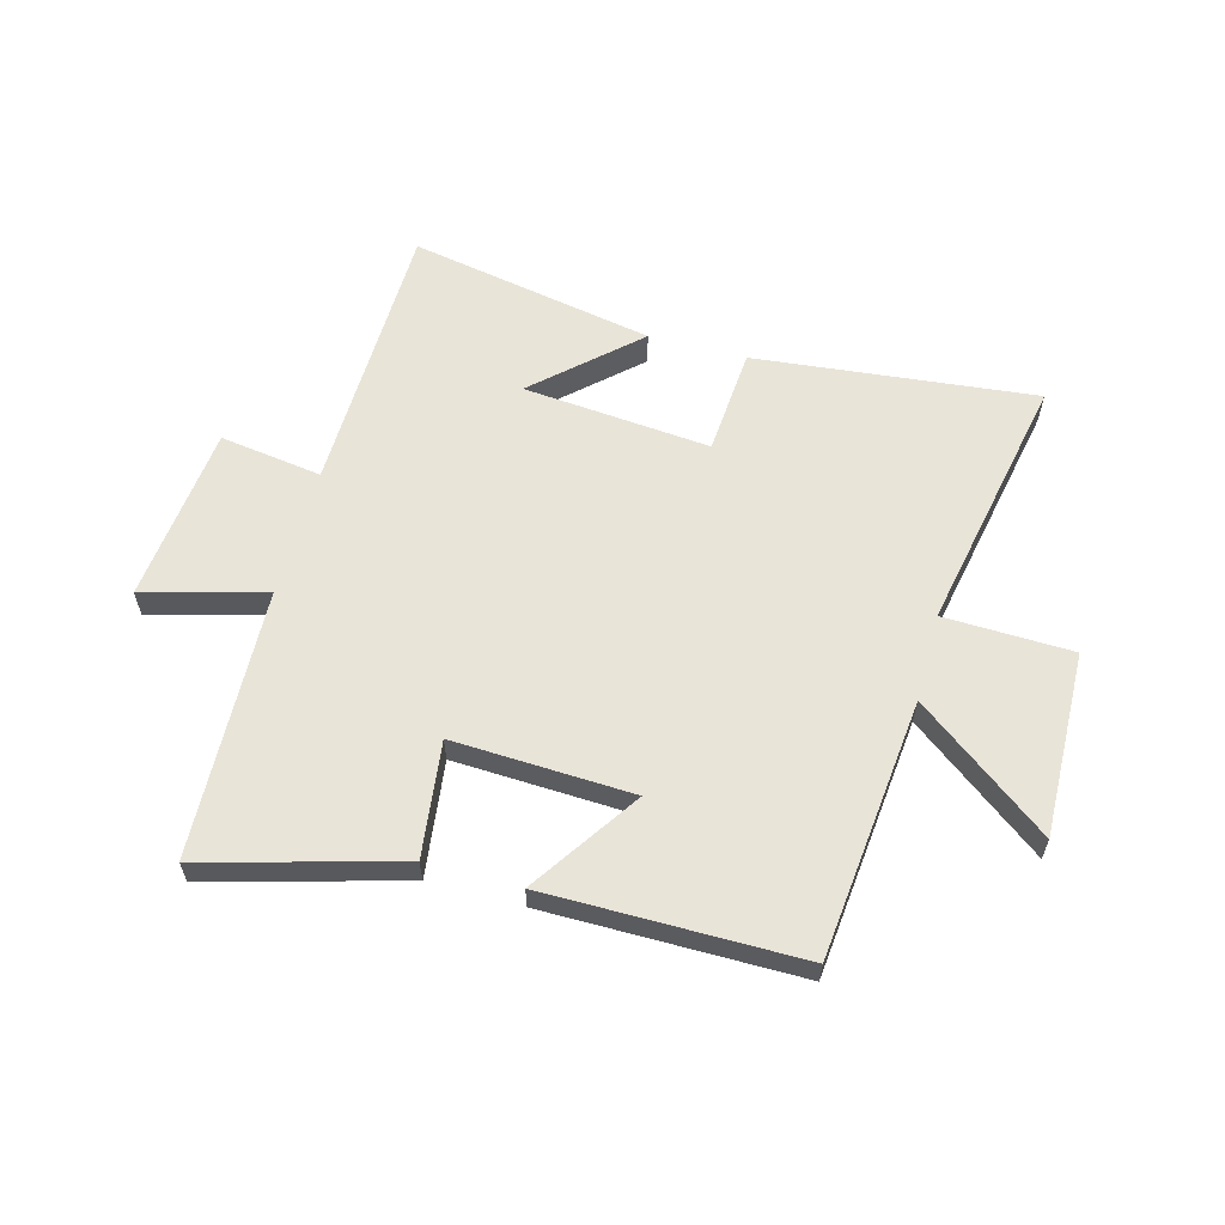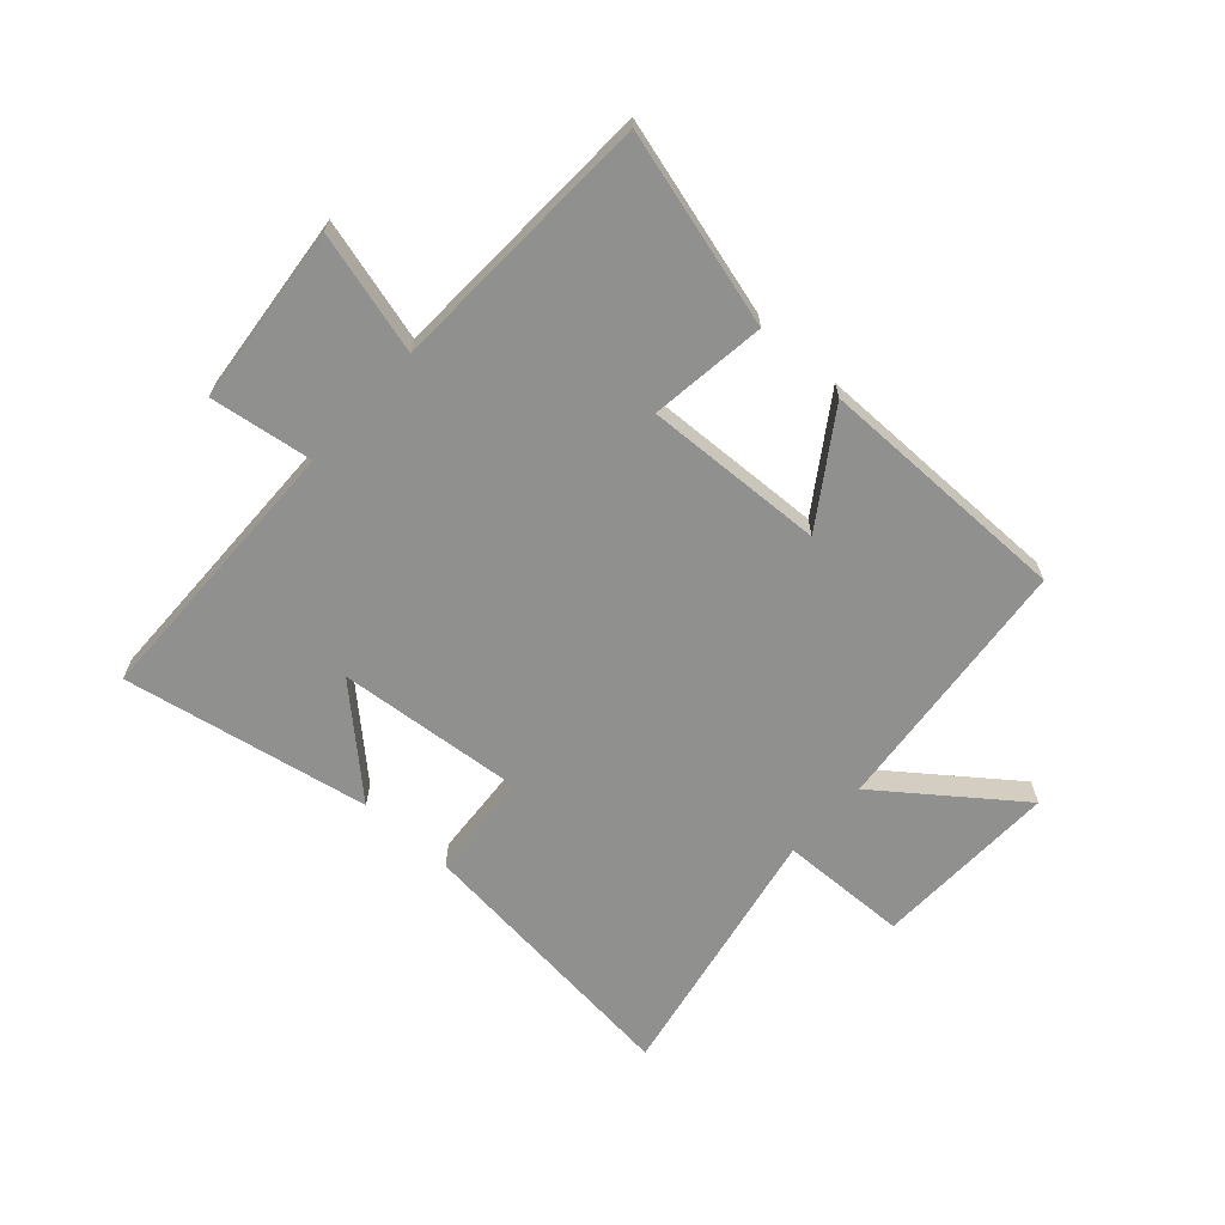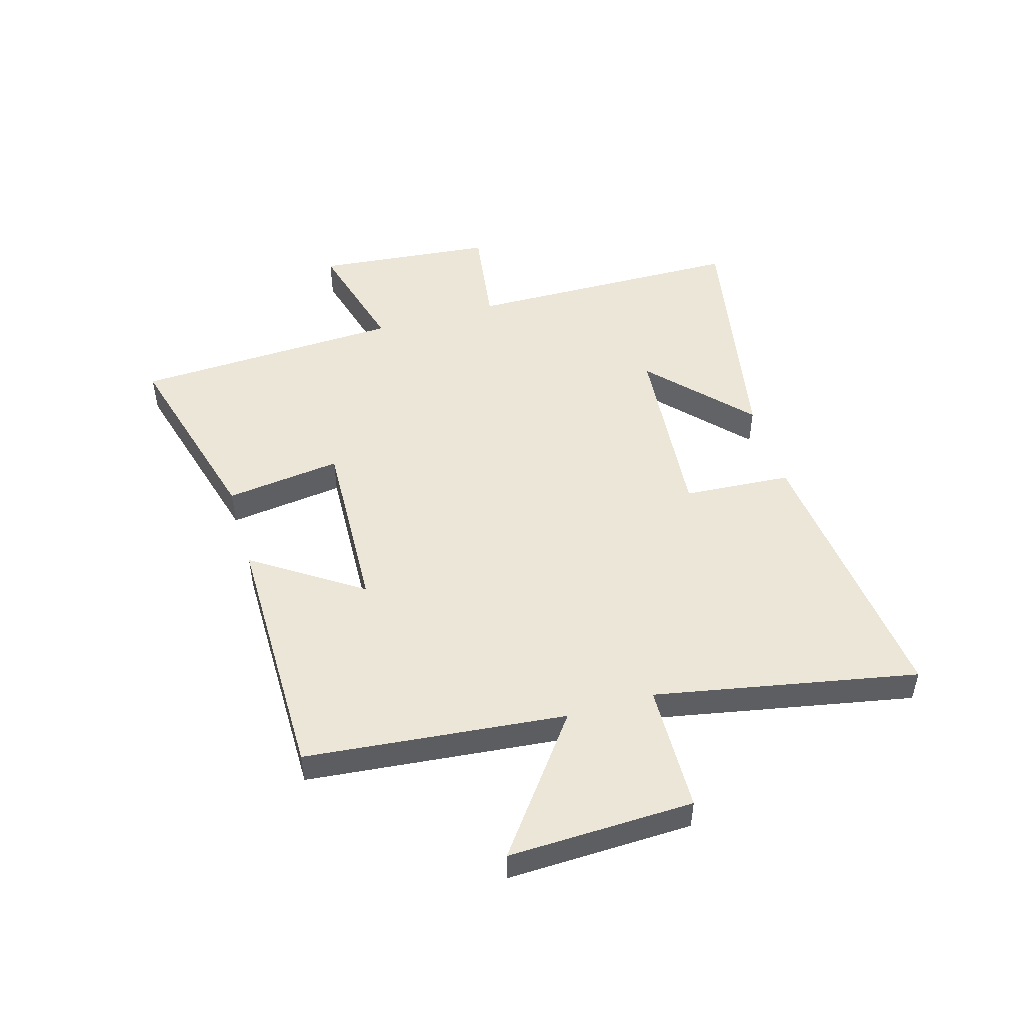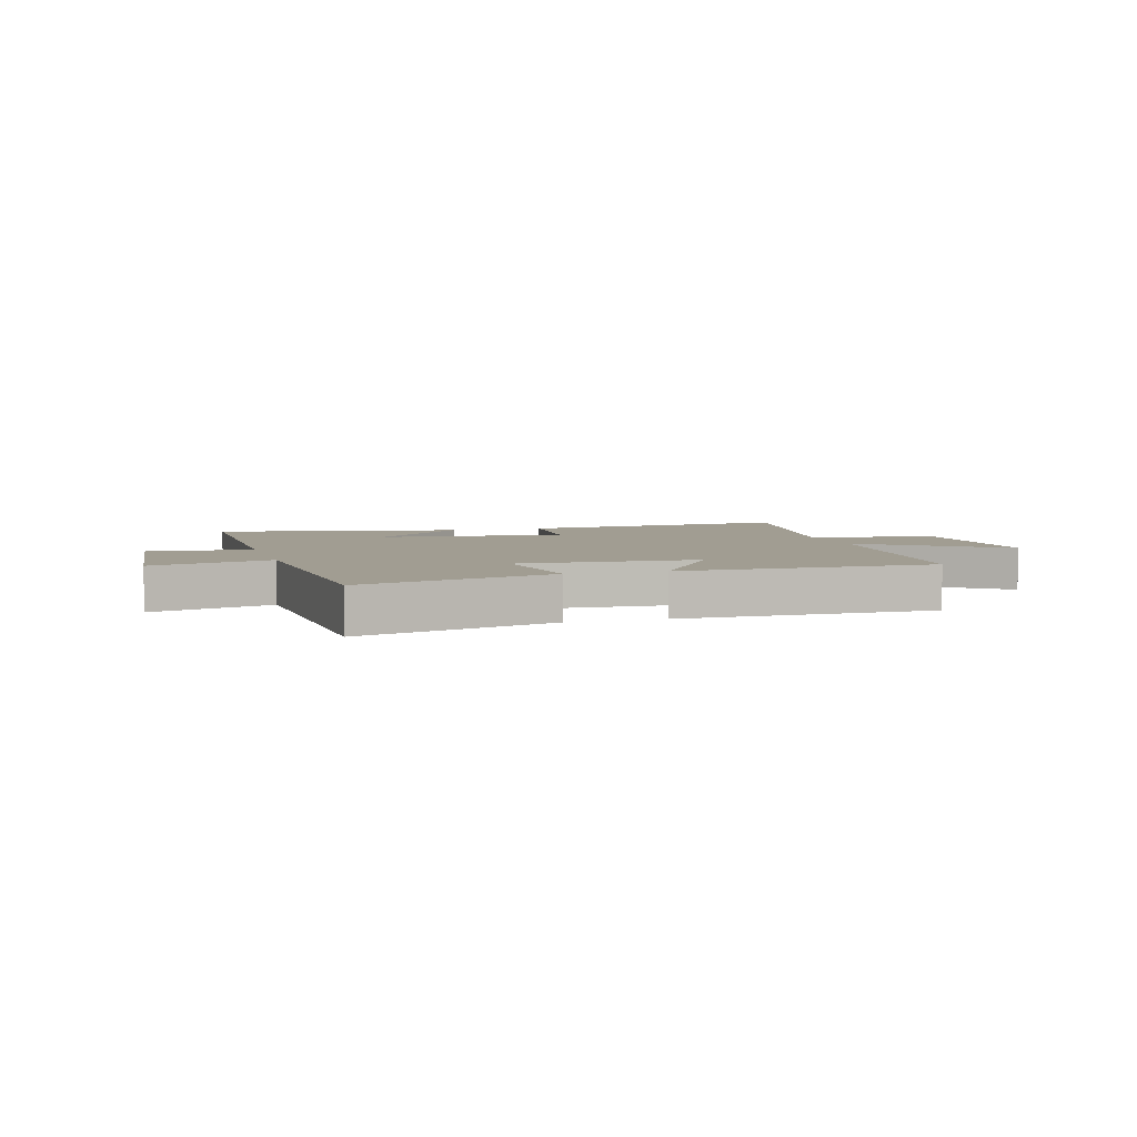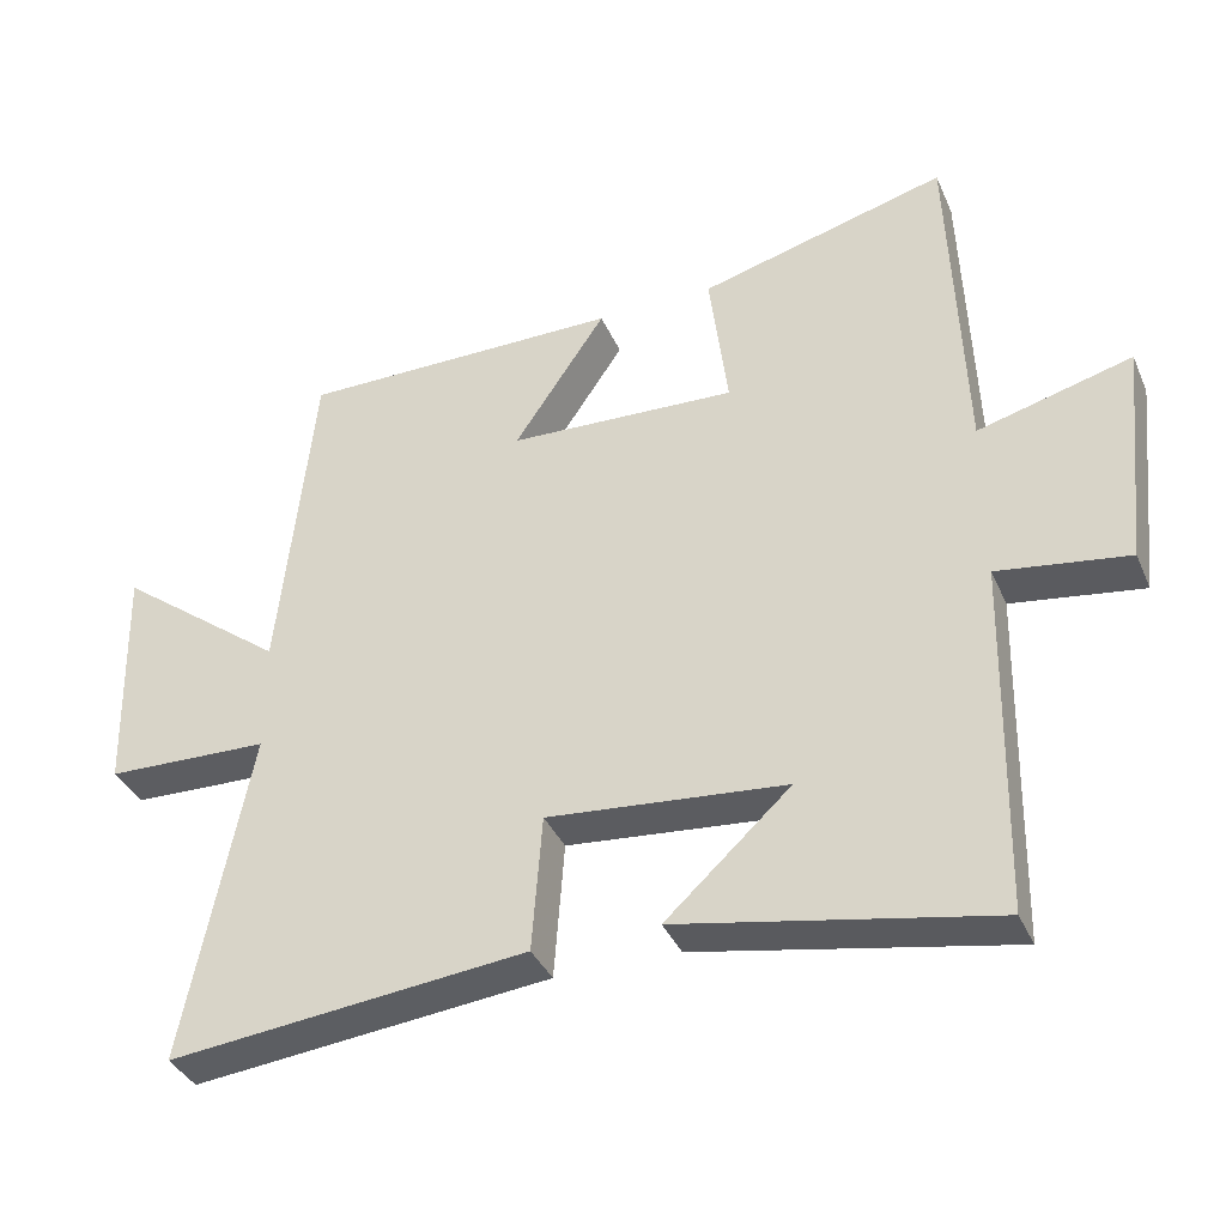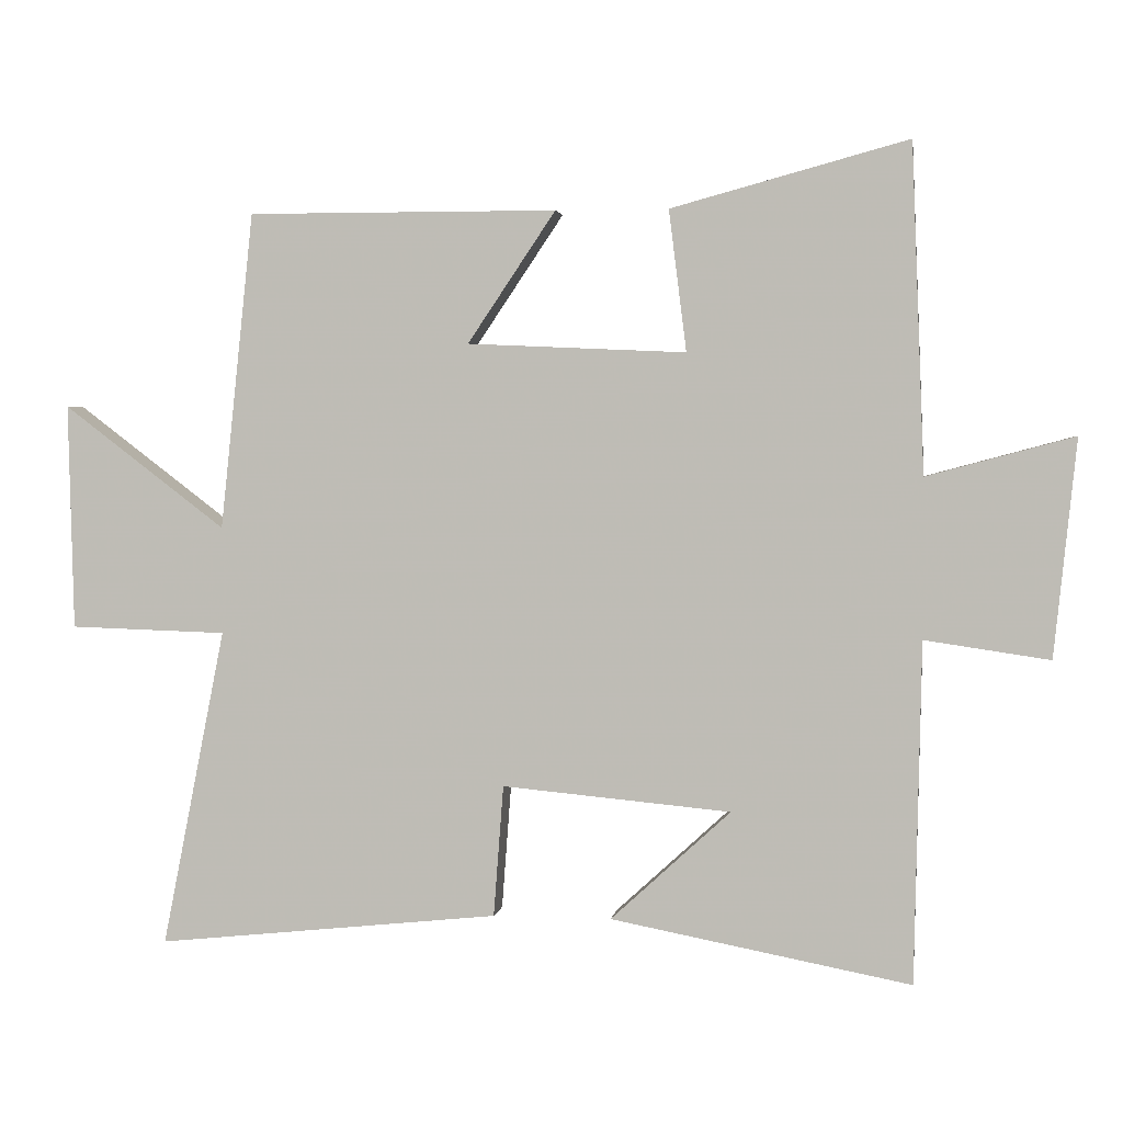
<metadata>
{"format":"obj","ext":"obj","renderer":"f3d","projection":"perspective","resolution":1024,"background":"white","views":[{"elev":60.1,"azim":15.1,"up":"+Y"},{"elev":-65.5,"azim":-42.2,"up":"+Y"},{"elev":49.4,"azim":73.5,"up":"+Y"},{"elev":4.7,"azim":-16.7,"up":"+Y"},{"elev":-37.0,"azim":-158.2,"up":"+Z"},{"elev":2.5,"azim":-171.5,"up":"+Z"}]}
</metadata>
<code>
v -0.482 0.07 0.591
v -0.146 0.07 0.5
v -0.171 0.07 0.3
v 0.139 0.07 0.314
v 0.014 0.07 0.5
v 0.453 0.07 0.501
v 0.5 0.07 0.052
v 0.73 0.07 0.227
v 0.722 0.07 -0.093
v 0.5 0.07 -0.1
v 0.589 0.07 -0.551
v 0.103 0.07 -0.5
v 0.089 0.07 -0.314
v -0.235 0.07 -0.344
v -0.065 0.07 -0.5
v -0.49 0.07 -0.581
v -0.5 0.07 -0.099
v -0.677 0.07 -0.125
v -0.709 0.07 0.183
v -0.5 0.07 0.127
v -0.482 0 0.591
v -0.146 0 0.5
v -0.171 0 0.3
v 0.139 0 0.314
v 0.014 0 0.5
v 0.453 0 0.501
v 0.5 0 0.052
v 0.73 0 0.227
v 0.722 0 -0.093
v 0.5 0 -0.1
v 0.589 0 -0.551
v 0.103 0 -0.5
v 0.089 0 -0.314
v -0.235 0 -0.344
v -0.065 0 -0.5
v -0.49 0 -0.581
v -0.5 0 -0.099
v -0.677 0 -0.125
v -0.709 0 0.183
v -0.5 0 0.127
f 17 18 19 20
f 14 15 16
f 14 16 17 20
f 10 11 12 13
f 10 13 14 20
f 7 8 9 10
f 4 5 6 7
f 3 4 7 10
f 20 1 2 3
f 3 10 20
f 40 39 38 37
f 36 35 34
f 40 37 36 34
f 33 32 31 30
f 40 34 33 30
f 30 29 28 27
f 27 26 25 24
f 30 27 24 23
f 23 22 21 40
f 40 30 23
f 1 21 22 2
f 2 22 23 3
f 3 23 24 4
f 4 24 25 5
f 5 25 26 6
f 6 26 27 7
f 7 27 28 8
f 8 28 29 9
f 9 29 30 10
f 10 30 31 11
f 11 31 32 12
f 12 32 33 13
f 13 33 34 14
f 14 34 35 15
f 15 35 36 16
f 16 36 37 17
f 17 37 38 18
f 18 38 39 19
f 19 39 40 20
f 20 40 21 1

</code>
